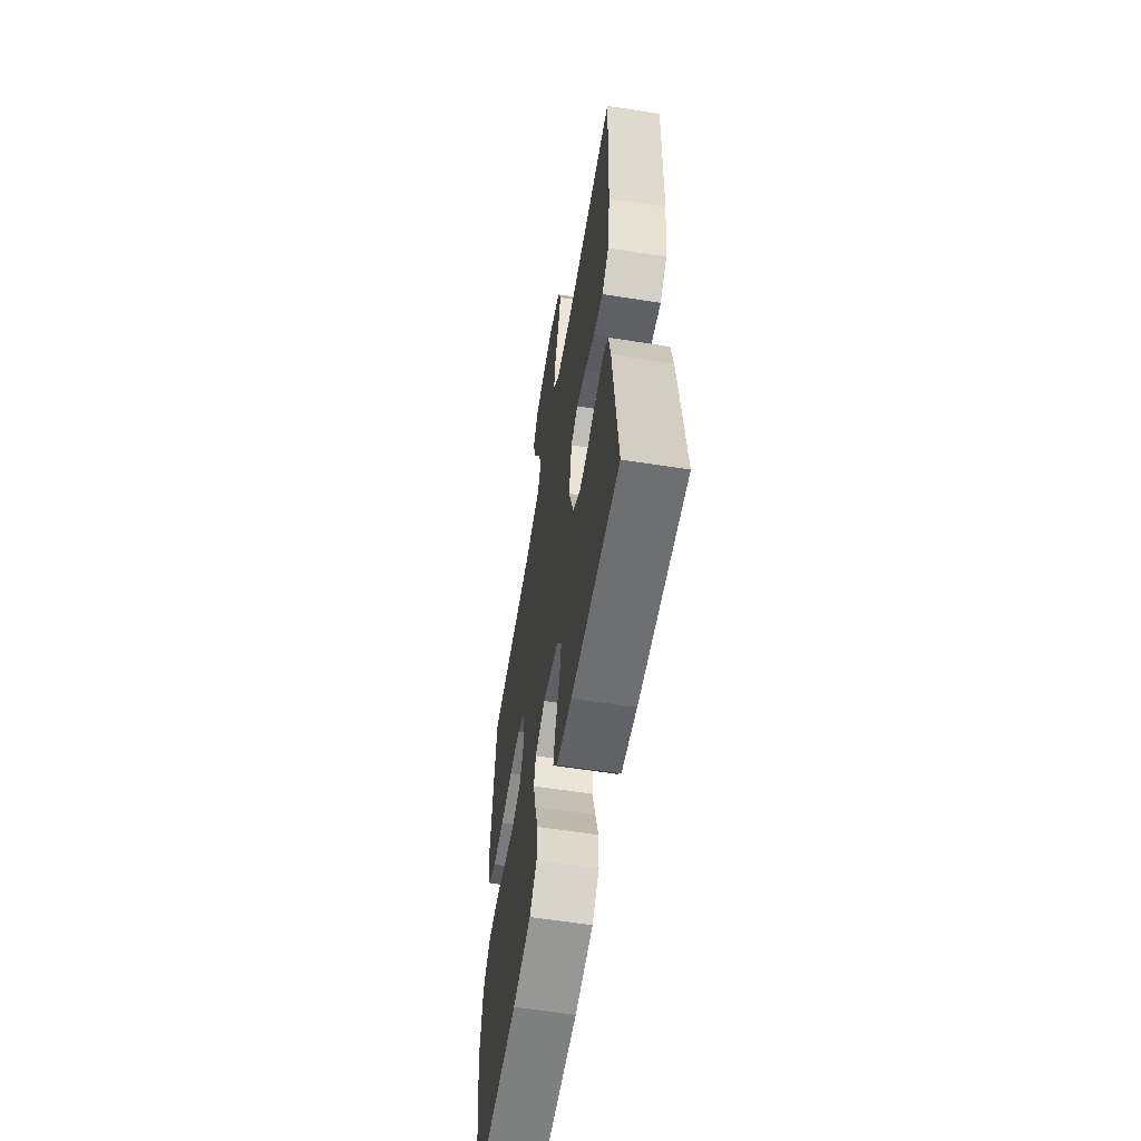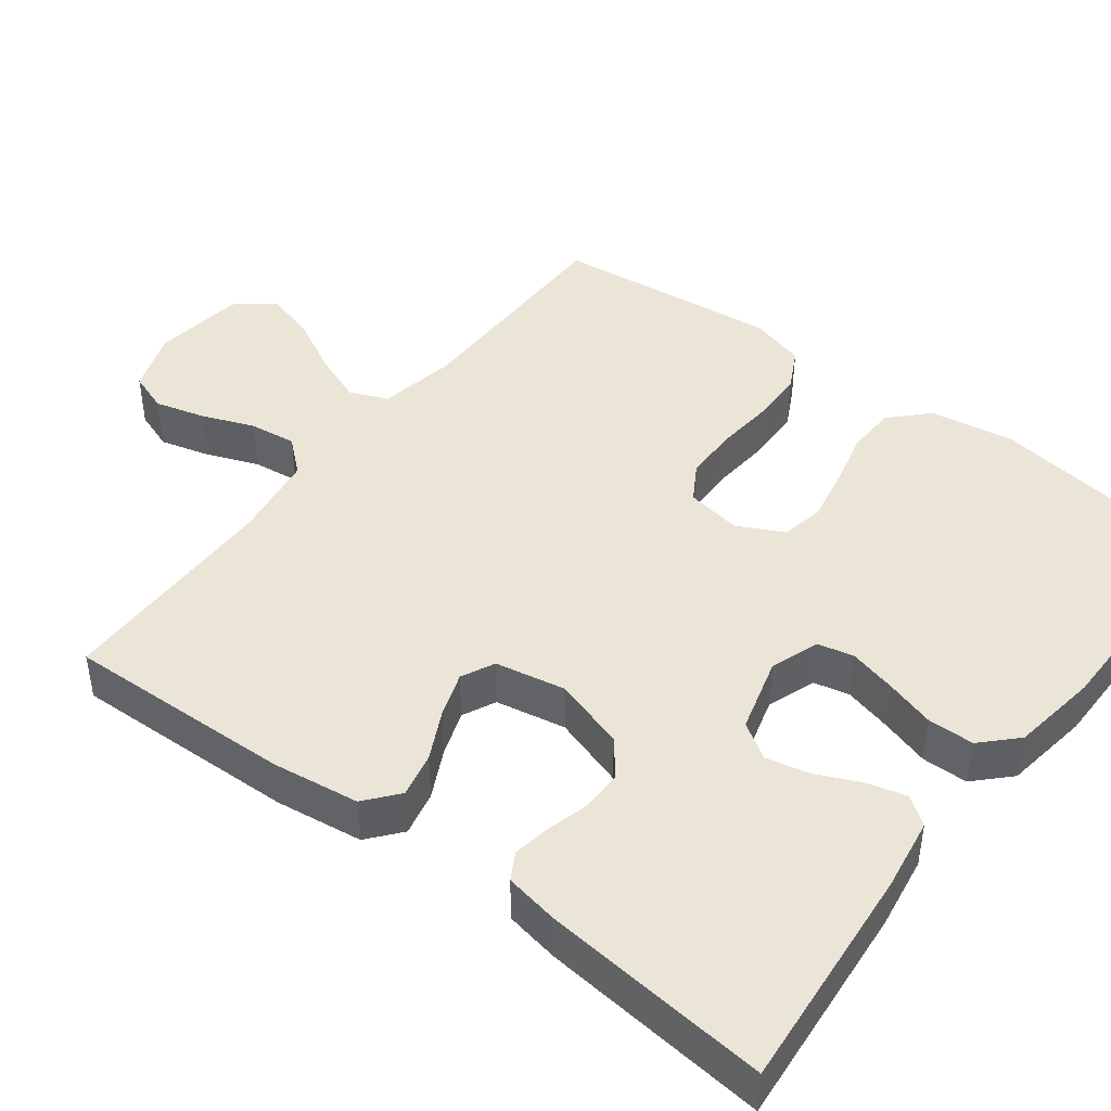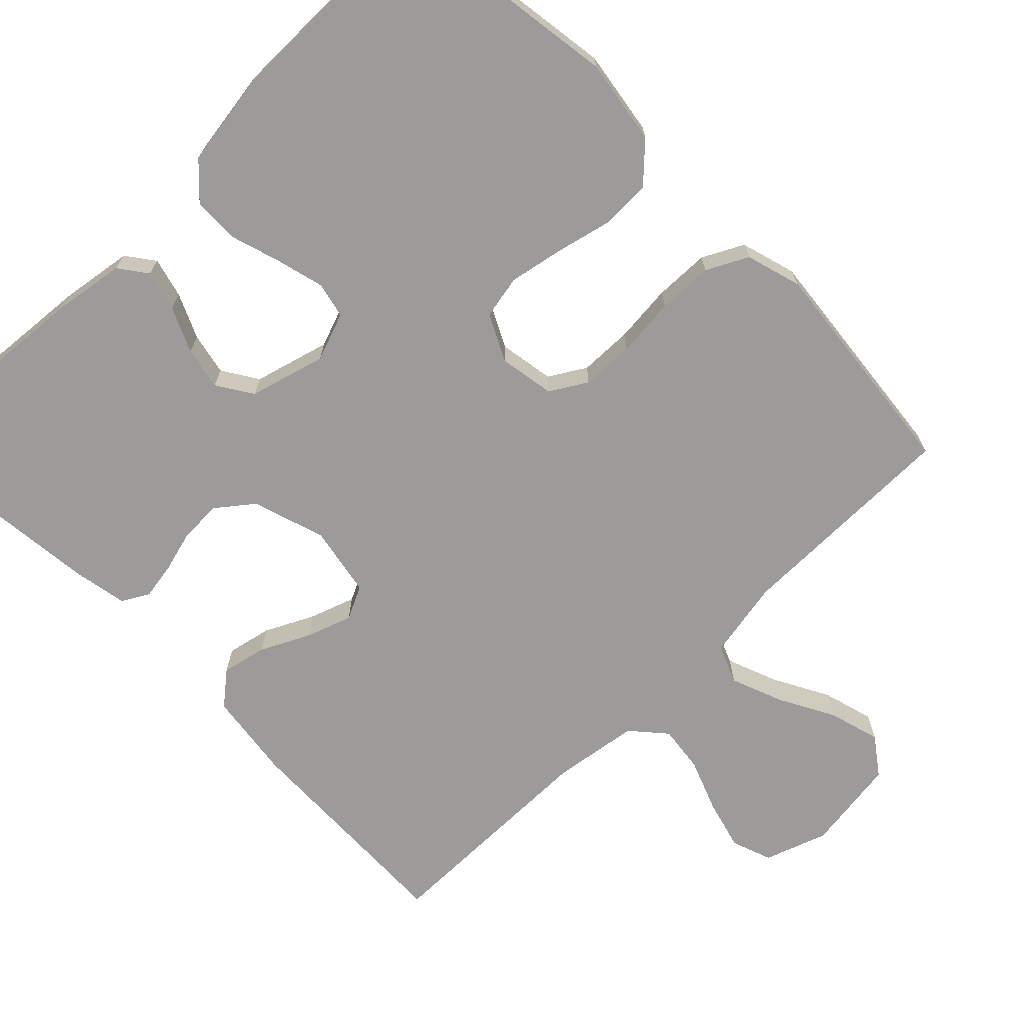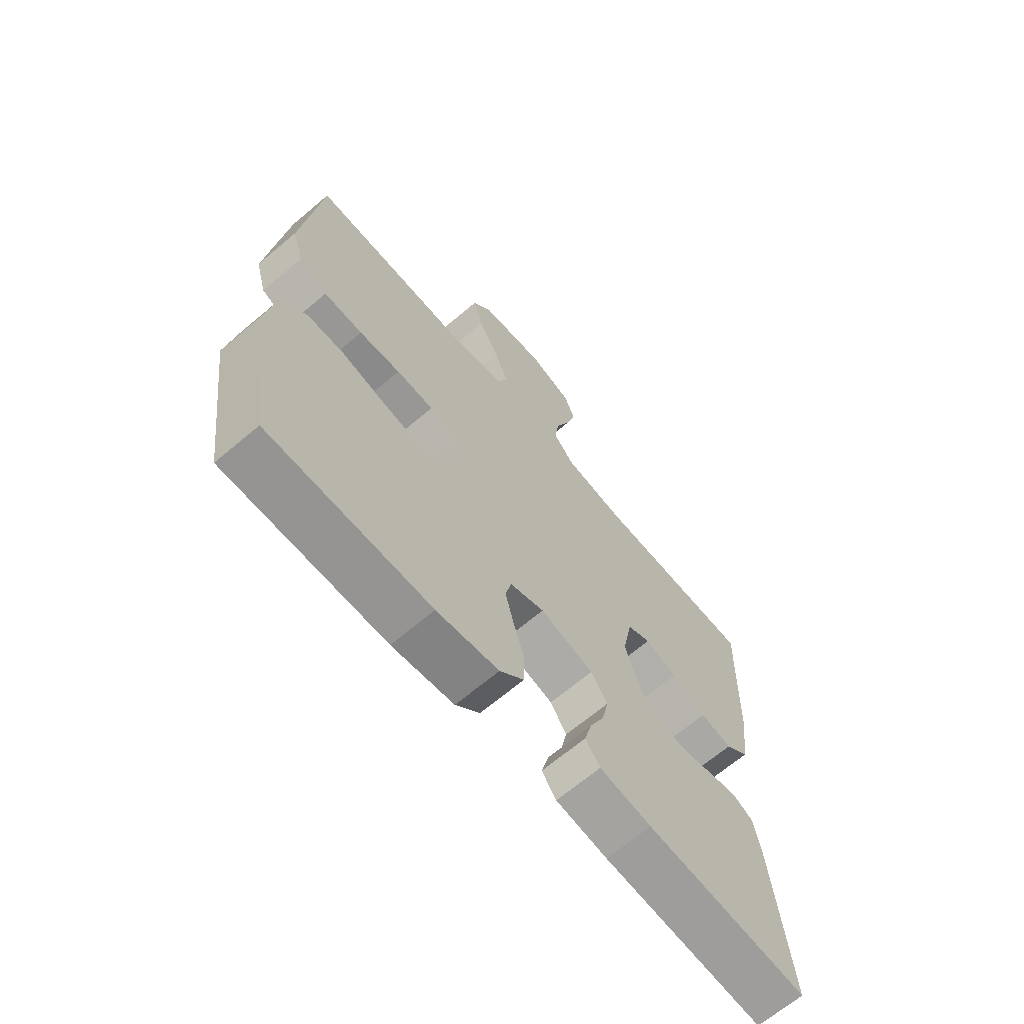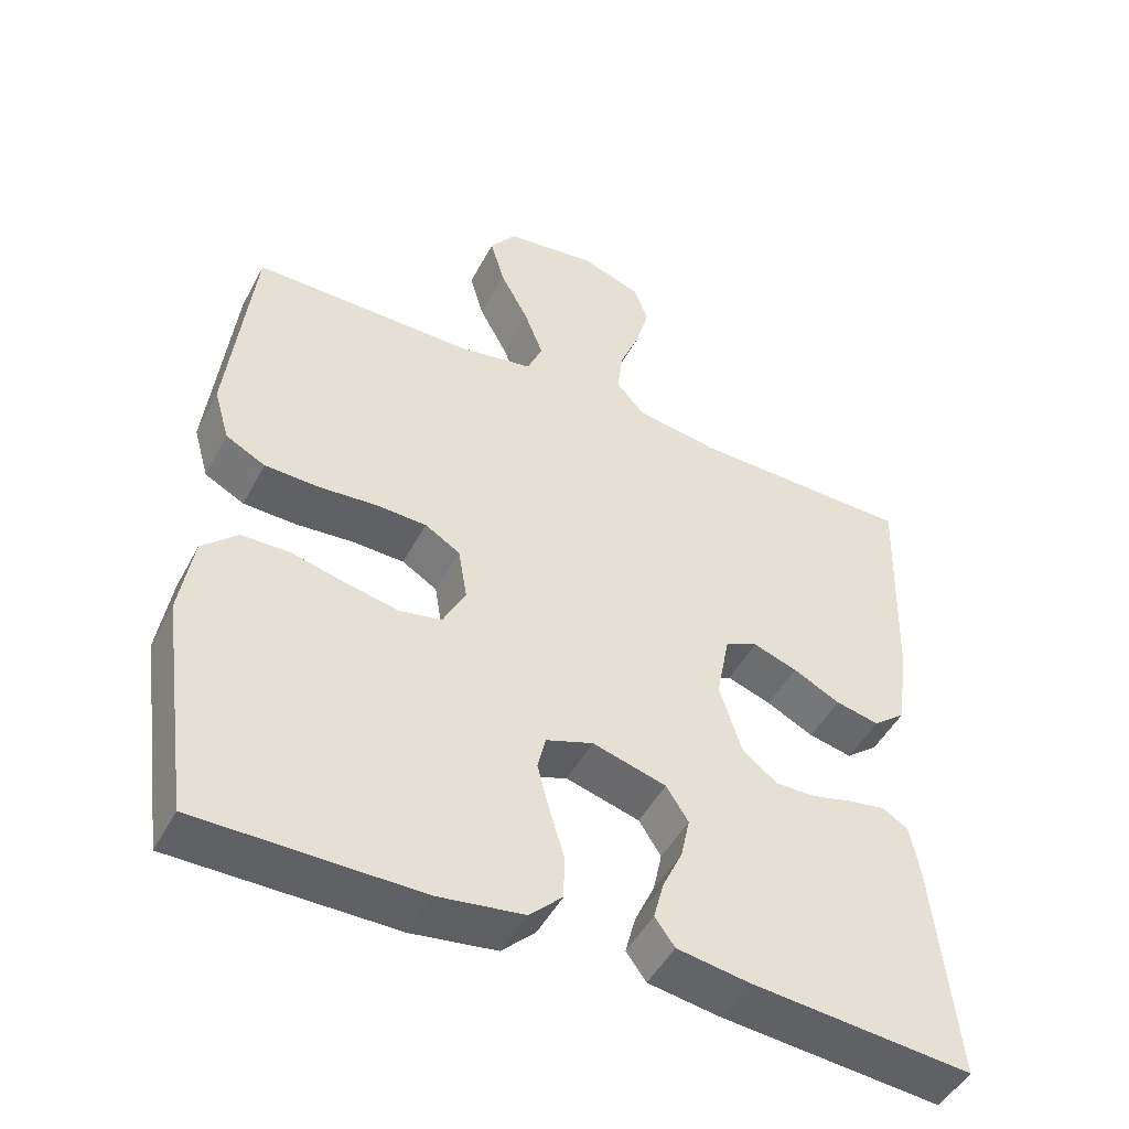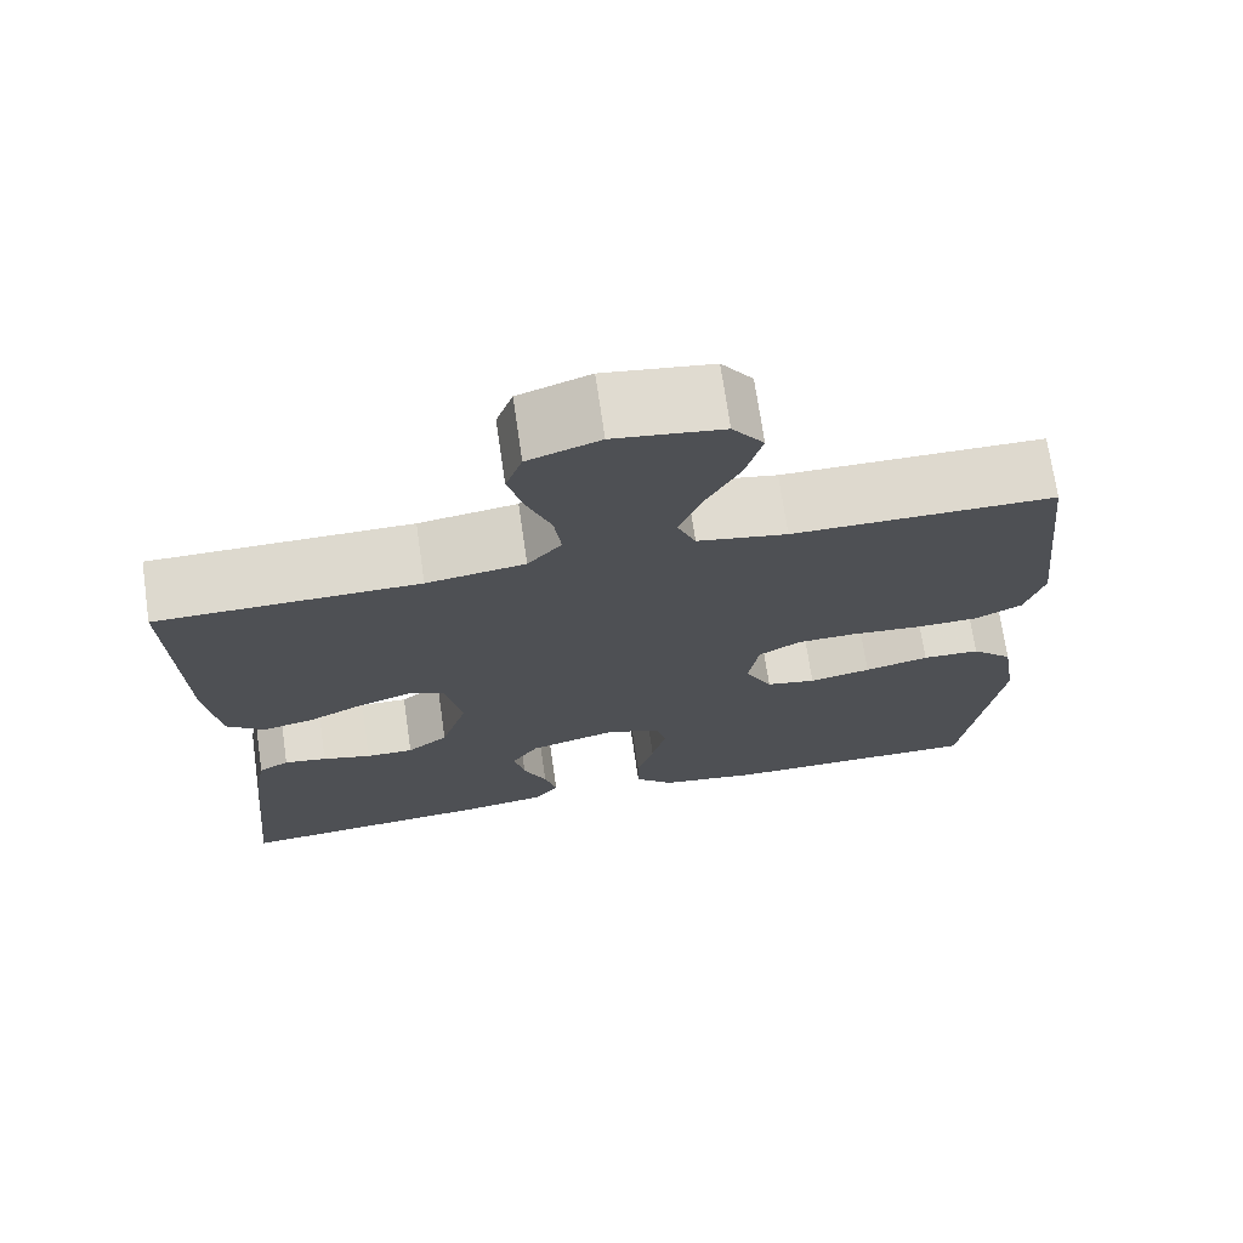
<metadata>
{"format":"obj","ext":"obj","renderer":"f3d","projection":"perspective","resolution":1024,"background":"white","views":[{"elev":-59.6,"azim":80.8,"up":"+Z"},{"elev":44.2,"azim":127.4,"up":"+Y"},{"elev":-69.9,"azim":-135.4,"up":"+Y"},{"elev":-67.2,"azim":-49.7,"up":"+Z"},{"elev":-48.3,"azim":-27.1,"up":"+Z"},{"elev":71.6,"azim":171.7,"up":"+Z"}]}
</metadata>
<code>
v -0.5 0.07 0.5
v -0.2 0.07 0.5
v -0.097 0.07 0.519
v -0.076 0.07 0.569
v -0.102 0.07 0.637
v -0.141 0.07 0.71
v -0.16 0.07 0.778
v -0.124 0.07 0.827
v 0 0.07 0.844
v 0.082 0.07 0.815
v 0.101 0.07 0.762
v 0.083 0.07 0.696
v 0.056 0.07 0.627
v 0.048 0.07 0.565
v 0.087 0.07 0.52
v 0.2 0.07 0.503
v 0.5 0.07 0.5
v 0.49 0.07 0.2
v 0.474 0.07 0.084
v 0.43 0.07 0.048
v 0.371 0.07 0.061
v 0.307 0.07 0.093
v 0.247 0.07 0.114
v 0.203 0.07 0.093
v 0.185 0.07 0
v 0.215 0.07 -0.096
v 0.262 0.07 -0.133
v 0.317 0.07 -0.132
v 0.373 0.07 -0.117
v 0.422 0.07 -0.109
v 0.457 0.07 -0.129
v 0.47 0.07 -0.2
v 0.5 0.07 -0.5
v 0.2 0.07 -0.474
v 0.104 0.07 -0.459
v 0.077 0.07 -0.422
v 0.091 0.07 -0.369
v 0.118 0.07 -0.31
v 0.13 0.07 -0.254
v 0.1 0.07 -0.207
v 0 0.07 -0.179
v -0.064 0.07 -0.202
v -0.075 0.07 -0.249
v -0.059 0.07 -0.312
v -0.039 0.07 -0.378
v -0.04 0.07 -0.439
v -0.085 0.07 -0.483
v -0.2 0.07 -0.5
v -0.5 0.07 -0.5
v -0.542 0.07 -0.2
v -0.524 0.07 -0.088
v -0.476 0.07 -0.042
v -0.41 0.07 -0.04
v -0.336 0.07 -0.058
v -0.265 0.07 -0.072
v -0.208 0.07 -0.061
v -0.177 0.07 0
v -0.189 0.07 0.073
v -0.237 0.07 0.102
v -0.307 0.07 0.104
v -0.385 0.07 0.097
v -0.458 0.07 0.099
v -0.512 0.07 0.127
v -0.533 0.07 0.2
v -0.5 0 0.5
v -0.2 0 0.5
v -0.097 0 0.519
v -0.076 0 0.569
v -0.102 0 0.637
v -0.141 0 0.71
v -0.16 0 0.778
v -0.124 0 0.827
v 0 0 0.844
v 0.082 0 0.815
v 0.101 0 0.762
v 0.083 0 0.696
v 0.056 0 0.627
v 0.048 0 0.565
v 0.087 0 0.52
v 0.2 0 0.503
v 0.5 0 0.5
v 0.49 0 0.2
v 0.474 0 0.084
v 0.43 0 0.048
v 0.371 0 0.061
v 0.307 0 0.093
v 0.247 0 0.114
v 0.203 0 0.093
v 0.185 0 0
v 0.215 0 -0.096
v 0.262 0 -0.133
v 0.317 0 -0.132
v 0.373 0 -0.117
v 0.422 0 -0.109
v 0.457 0 -0.129
v 0.47 0 -0.2
v 0.5 0 -0.5
v 0.2 0 -0.474
v 0.104 0 -0.459
v 0.077 0 -0.422
v 0.091 0 -0.369
v 0.118 0 -0.31
v 0.13 0 -0.254
v 0.1 0 -0.207
v 0 0 -0.179
v -0.064 0 -0.202
v -0.075 0 -0.249
v -0.059 0 -0.312
v -0.039 0 -0.378
v -0.04 0 -0.439
v -0.085 0 -0.483
v -0.2 0 -0.5
v -0.5 0 -0.5
v -0.542 0 -0.2
v -0.524 0 -0.088
v -0.476 0 -0.042
v -0.41 0 -0.04
v -0.336 0 -0.058
v -0.265 0 -0.072
v -0.208 0 -0.061
v -0.177 0 0
v -0.189 0 0.073
v -0.237 0 0.102
v -0.307 0 0.104
v -0.385 0 0.097
v -0.458 0 0.099
v -0.512 0 0.127
v -0.533 0 0.2
f 64 1 2
f 63 64 2
f 62 63 2
f 61 62 2
f 60 61 2
f 59 60 2 3
f 58 59 3 4
f 57 58 4
f 52 53 54
f 51 52 54
f 50 51 54
f 49 50 54
f 48 49 54
f 47 48 54
f 46 47 54
f 45 46 54
f 44 45 54
f 43 44 54 55
f 42 43 55 56
f 36 37 38
f 35 36 38
f 34 35 38
f 33 34 38
f 32 33 38
f 31 32 38
f 30 31 38
f 29 30 38
f 28 29 38
f 27 28 38 39
f 26 27 39 40
f 20 21 22
f 19 20 22
f 18 19 22
f 17 18 22
f 16 17 22
f 15 16 22 23
f 14 15 23 24
f 11 12 13
f 10 11 13
f 9 10 13
f 8 9 13
f 7 8 13
f 6 7 13
f 5 6 13
f 4 5 13 14
f 14 24 25
f 4 14 25
f 57 4 25
f 57 25 26
f 56 57 26
f 42 56 26
f 41 42 26
f 26 40 41
f 66 65 128
f 66 128 127
f 66 127 126
f 66 126 125
f 66 125 124
f 67 66 124 123
f 68 67 123 122
f 68 122 121
f 118 117 116
f 118 116 115
f 118 115 114
f 118 114 113
f 118 113 112
f 118 112 111
f 118 111 110
f 118 110 109
f 118 109 108
f 119 118 108 107
f 120 119 107 106
f 102 101 100
f 102 100 99
f 102 99 98
f 102 98 97
f 102 97 96
f 102 96 95
f 102 95 94
f 102 94 93
f 102 93 92
f 103 102 92 91
f 104 103 91 90
f 86 85 84
f 86 84 83
f 86 83 82
f 86 82 81
f 86 81 80
f 87 86 80 79
f 88 87 79 78
f 77 76 75
f 77 75 74
f 77 74 73
f 77 73 72
f 77 72 71
f 77 71 70
f 77 70 69
f 78 77 69 68
f 89 88 78
f 89 78 68
f 89 68 121
f 90 89 121
f 90 121 120
f 90 120 106
f 90 106 105
f 105 104 90
f 1 65 66 2
f 2 66 67 3
f 3 67 68 4
f 4 68 69 5
f 5 69 70 6
f 6 70 71 7
f 7 71 72 8
f 8 72 73 9
f 9 73 74 10
f 10 74 75 11
f 11 75 76 12
f 12 76 77 13
f 13 77 78 14
f 14 78 79 15
f 15 79 80 16
f 16 80 81 17
f 17 81 82 18
f 18 82 83 19
f 19 83 84 20
f 20 84 85 21
f 21 85 86 22
f 22 86 87 23
f 23 87 88 24
f 24 88 89 25
f 25 89 90 26
f 26 90 91 27
f 27 91 92 28
f 28 92 93 29
f 29 93 94 30
f 30 94 95 31
f 31 95 96 32
f 32 96 97 33
f 33 97 98 34
f 34 98 99 35
f 35 99 100 36
f 36 100 101 37
f 37 101 102 38
f 38 102 103 39
f 39 103 104 40
f 40 104 105 41
f 41 105 106 42
f 42 106 107 43
f 43 107 108 44
f 44 108 109 45
f 45 109 110 46
f 46 110 111 47
f 47 111 112 48
f 48 112 113 49
f 49 113 114 50
f 50 114 115 51
f 51 115 116 52
f 52 116 117 53
f 53 117 118 54
f 54 118 119 55
f 55 119 120 56
f 56 120 121 57
f 57 121 122 58
f 58 122 123 59
f 59 123 124 60
f 60 124 125 61
f 61 125 126 62
f 62 126 127 63
f 63 127 128 64
f 64 128 65 1

</code>
